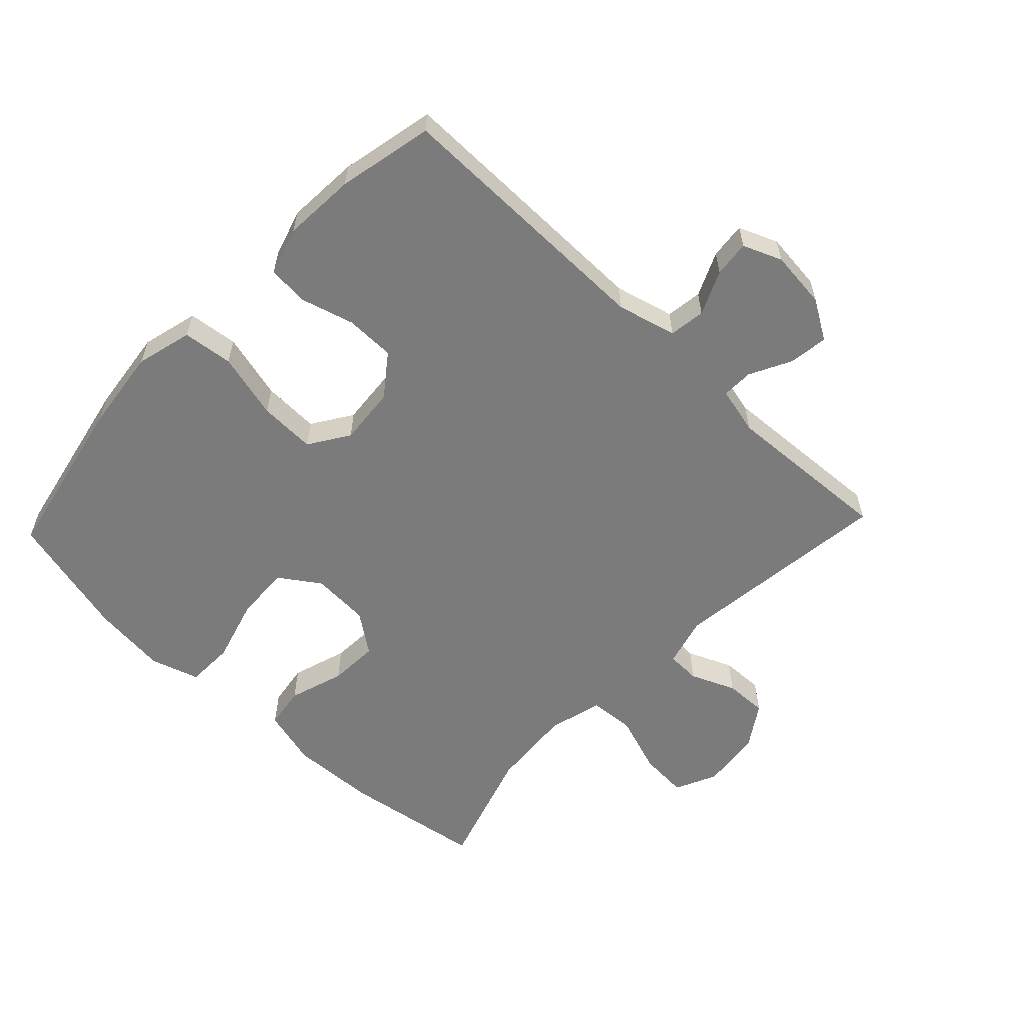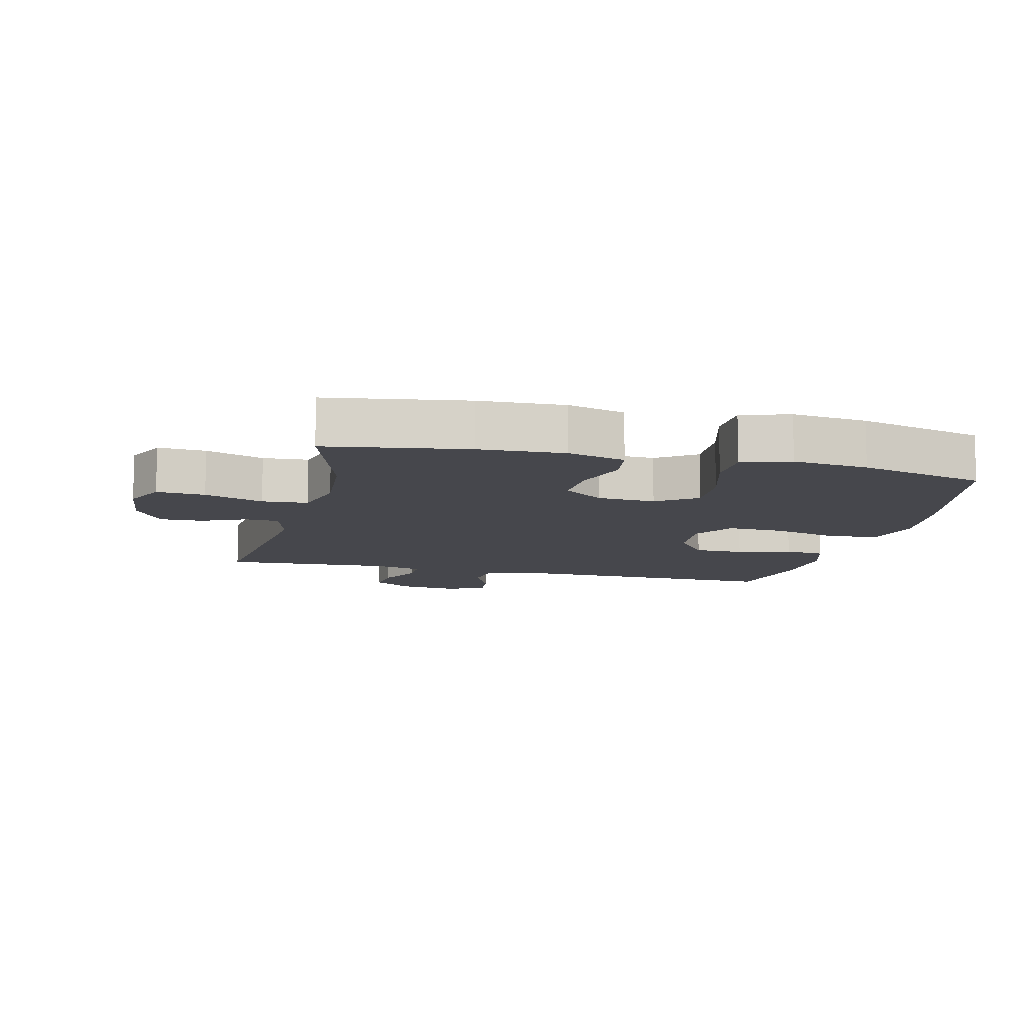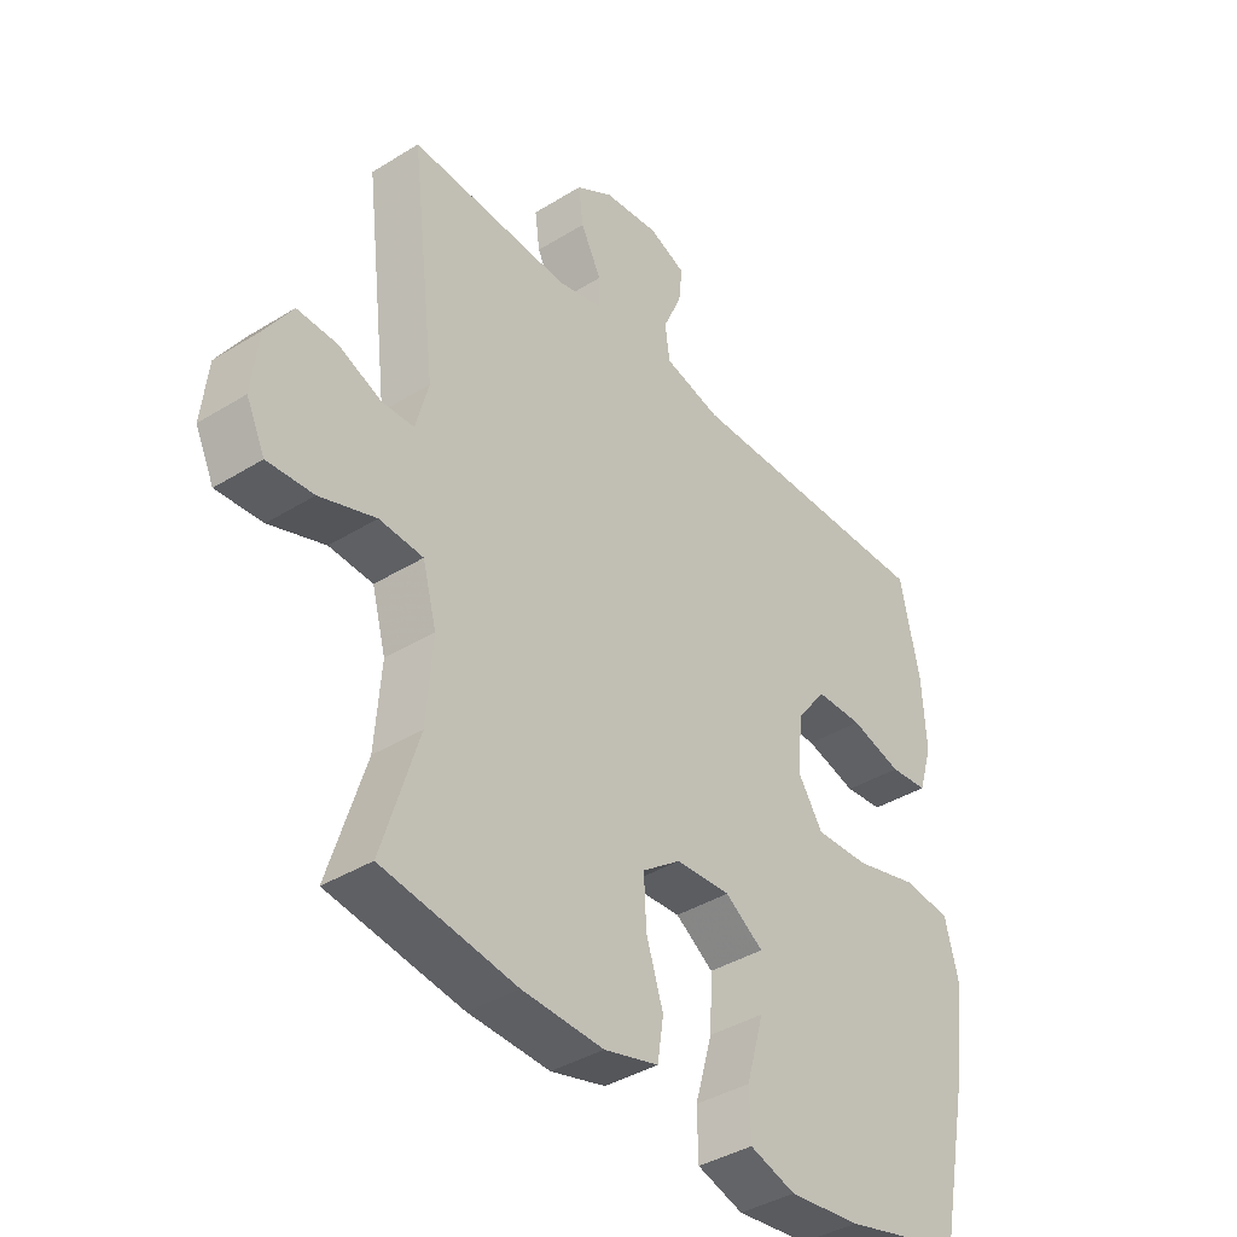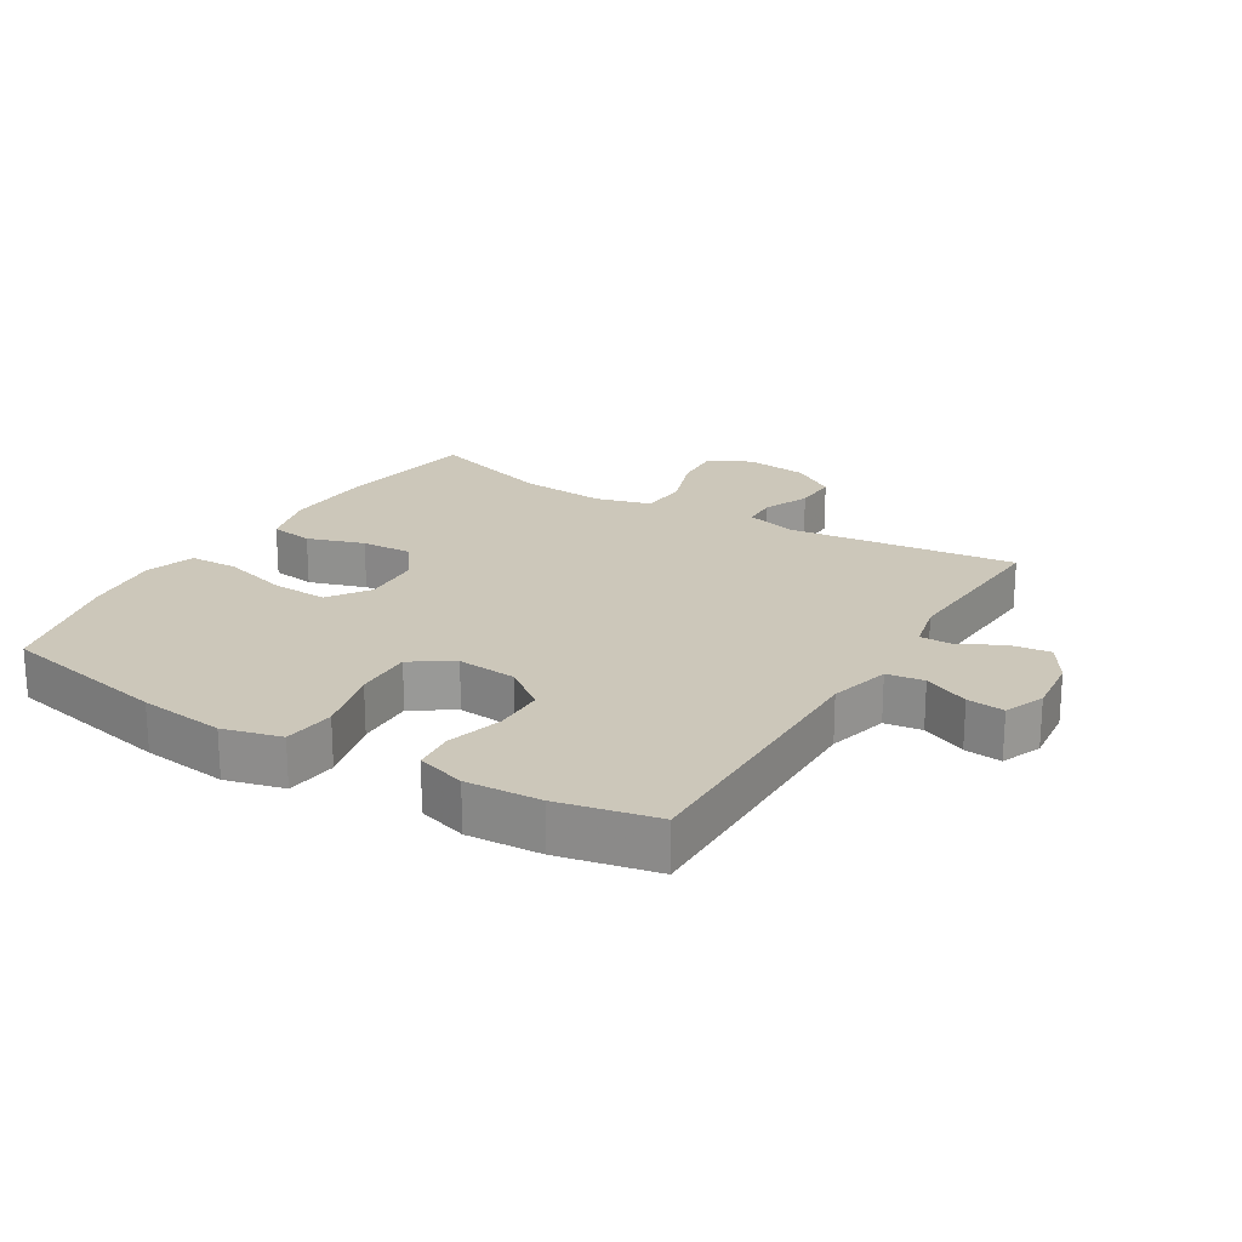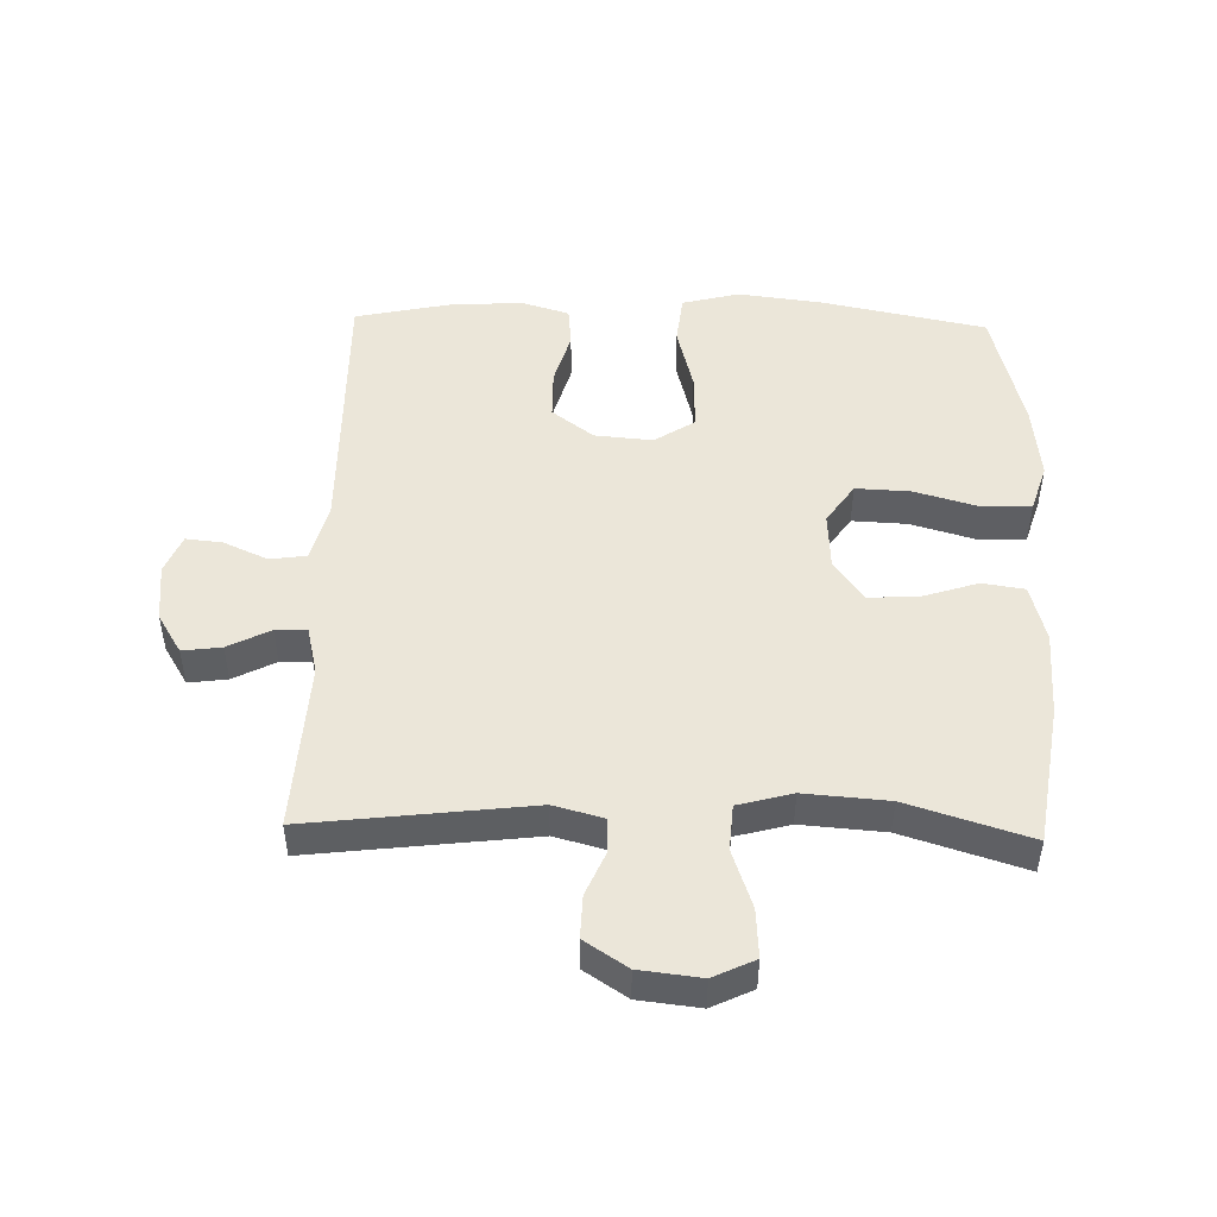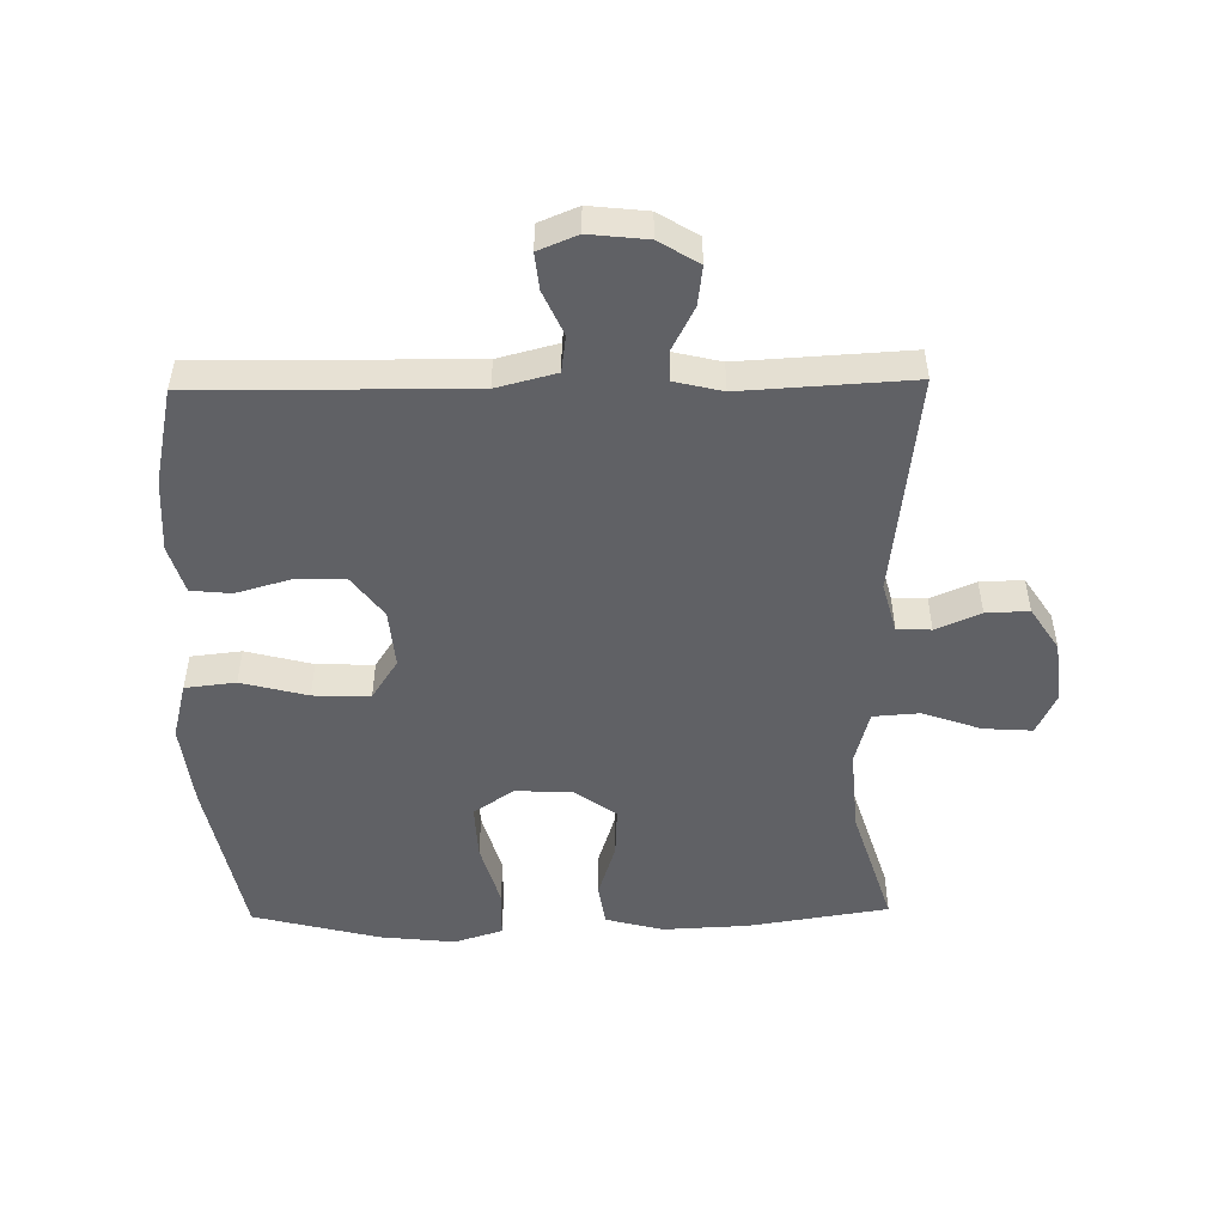
<metadata>
{"format":"obj","ext":"obj","renderer":"f3d","projection":"perspective","resolution":1024,"background":"white","views":[{"elev":-58.5,"azim":-43.5,"up":"+Y"},{"elev":-10.9,"azim":166.4,"up":"+Y"},{"elev":-38.9,"azim":127.9,"up":"+Z"},{"elev":21.4,"azim":-58.7,"up":"+Y"},{"elev":48.5,"azim":91.5,"up":"+Y"},{"elev":-50.4,"azim":1.0,"up":"+Y"}]}
</metadata>
<code>
v 0.5 0.07 -0.5
v 0.28 0.07 -0.534
v 0.146 0.07 -0.54
v 0.056 0.07 -0.516
v 0.046 0.07 -0.45
v 0.074 0.07 -0.363
v 0.078 0.07 -0.285
v 0.015 0.07 -0.239
v -0.076 0.07 -0.234
v -0.139 0.07 -0.277
v -0.135 0.07 -0.363
v -0.106 0.07 -0.464
v -0.108 0.07 -0.539
v -0.184 0.07 -0.563
v -0.302 0.07 -0.55
v -0.5 0.07 -0.5
v -0.553 0.07 -0.24
v -0.569 0.07 -0.109
v -0.546 0.07 -0.02
v -0.467 0.07 -0.011
v -0.363 0.07 -0.038
v -0.274 0.07 -0.041
v -0.233 0.07 0.022
v -0.241 0.07 0.113
v -0.29 0.07 0.178
v -0.368 0.07 0.179
v -0.453 0.07 0.155
v -0.516 0.07 0.161
v -0.539 0.07 0.236
v -0.532 0.07 0.35
v -0.5 0.07 0.5
v -0.075 0.07 0.495
v 0.018 0.07 0.519
v 0.026 0.07 0.576
v -0.005 0.07 0.645
v -0.011 0.07 0.702
v 0.05 0.07 0.727
v 0.141 0.07 0.717
v 0.203 0.07 0.679
v 0.195 0.07 0.618
v 0.161 0.07 0.552
v 0.16 0.07 0.503
v 0.235 0.07 0.485
v 0.5 0.07 0.5
v 0.458 0.07 0.151
v 0.479 0.07 0.073
v 0.532 0.07 0.071
v 0.602 0.07 0.101
v 0.669 0.07 0.103
v 0.713 0.07 0.036
v 0.724 0.07 -0.06
v 0.693 0.07 -0.125
v 0.617 0.07 -0.12
v 0.525 0.07 -0.088
v 0.453 0.07 -0.093
v 0.43 0.07 -0.178
v 0.44 0.07 -0.309
v 0.5 0 -0.5
v 0.28 0 -0.534
v 0.146 0 -0.54
v 0.056 0 -0.516
v 0.046 0 -0.45
v 0.074 0 -0.363
v 0.078 0 -0.285
v 0.015 0 -0.239
v -0.076 0 -0.234
v -0.139 0 -0.277
v -0.135 0 -0.363
v -0.106 0 -0.464
v -0.108 0 -0.539
v -0.184 0 -0.563
v -0.302 0 -0.55
v -0.5 0 -0.5
v -0.553 0 -0.24
v -0.569 0 -0.109
v -0.546 0 -0.02
v -0.467 0 -0.011
v -0.363 0 -0.038
v -0.274 0 -0.041
v -0.233 0 0.022
v -0.241 0 0.113
v -0.29 0 0.178
v -0.368 0 0.179
v -0.453 0 0.155
v -0.516 0 0.161
v -0.539 0 0.236
v -0.532 0 0.35
v -0.5 0 0.5
v -0.075 0 0.495
v 0.018 0 0.519
v 0.026 0 0.576
v -0.005 0 0.645
v -0.011 0 0.702
v 0.05 0 0.727
v 0.141 0 0.717
v 0.203 0 0.679
v 0.195 0 0.618
v 0.161 0 0.552
v 0.16 0 0.503
v 0.235 0 0.485
v 0.5 0 0.5
v 0.458 0 0.151
v 0.479 0 0.073
v 0.532 0 0.071
v 0.602 0 0.101
v 0.669 0 0.103
v 0.713 0 0.036
v 0.724 0 -0.06
v 0.693 0 -0.125
v 0.617 0 -0.12
v 0.525 0 -0.088
v 0.453 0 -0.093
v 0.43 0 -0.178
v 0.44 0 -0.309
f 52 53 54
f 51 52 54
f 50 51 54
f 49 50 54
f 48 49 54
f 47 48 54
f 46 47 54 55
f 45 46 55 56
f 43 44 45
f 42 43 45 56
f 39 40 41
f 38 39 41
f 37 38 41
f 36 37 41
f 35 36 41
f 34 35 41
f 33 34 41 42
f 42 56 57
f 33 42 57
f 32 33 57
f 30 31 32
f 29 30 32
f 28 29 32
f 27 28 32
f 26 27 32
f 19 20 21
f 18 19 21
f 17 18 21
f 16 17 21
f 15 16 21
f 14 15 21
f 13 14 21
f 12 13 21
f 11 12 21
f 10 11 21 22
f 9 10 22 23
f 4 5 6
f 3 4 6
f 2 3 6
f 1 2 6
f 57 1 6
f 57 6 7
f 32 57 7 8
f 25 26 32
f 24 25 32
f 23 24 32
f 9 23 32
f 8 9 32
f 111 110 109
f 111 109 108
f 111 108 107
f 111 107 106
f 111 106 105
f 111 105 104
f 112 111 104 103
f 113 112 103 102
f 102 101 100
f 113 102 100 99
f 98 97 96
f 98 96 95
f 98 95 94
f 98 94 93
f 98 93 92
f 98 92 91
f 99 98 91 90
f 114 113 99
f 114 99 90
f 114 90 89
f 89 88 87
f 89 87 86
f 89 86 85
f 89 85 84
f 89 84 83
f 78 77 76
f 78 76 75
f 78 75 74
f 78 74 73
f 78 73 72
f 78 72 71
f 78 71 70
f 78 70 69
f 78 69 68
f 79 78 68 67
f 80 79 67 66
f 63 62 61
f 63 61 60
f 63 60 59
f 63 59 58
f 63 58 114
f 64 63 114
f 65 64 114 89
f 89 83 82
f 89 82 81
f 89 81 80
f 89 80 66
f 89 66 65
f 1 58 59 2
f 2 59 60 3
f 3 60 61 4
f 4 61 62 5
f 5 62 63 6
f 6 63 64 7
f 7 64 65 8
f 8 65 66 9
f 9 66 67 10
f 10 67 68 11
f 11 68 69 12
f 12 69 70 13
f 13 70 71 14
f 14 71 72 15
f 15 72 73 16
f 16 73 74 17
f 17 74 75 18
f 18 75 76 19
f 19 76 77 20
f 20 77 78 21
f 21 78 79 22
f 22 79 80 23
f 23 80 81 24
f 24 81 82 25
f 25 82 83 26
f 26 83 84 27
f 27 84 85 28
f 28 85 86 29
f 29 86 87 30
f 30 87 88 31
f 31 88 89 32
f 32 89 90 33
f 33 90 91 34
f 34 91 92 35
f 35 92 93 36
f 36 93 94 37
f 37 94 95 38
f 38 95 96 39
f 39 96 97 40
f 40 97 98 41
f 41 98 99 42
f 42 99 100 43
f 43 100 101 44
f 44 101 102 45
f 45 102 103 46
f 46 103 104 47
f 47 104 105 48
f 48 105 106 49
f 49 106 107 50
f 50 107 108 51
f 51 108 109 52
f 52 109 110 53
f 53 110 111 54
f 54 111 112 55
f 55 112 113 56
f 56 113 114 57
f 57 114 58 1

</code>
